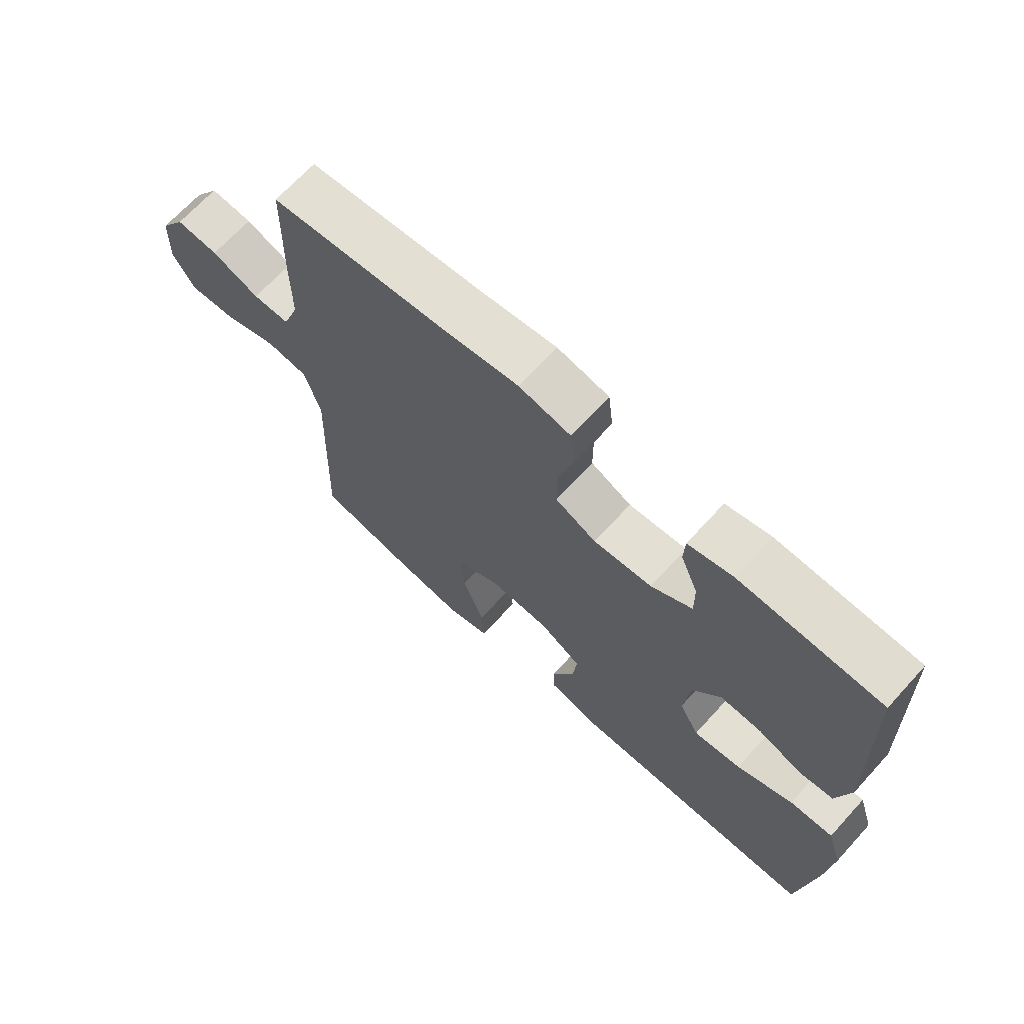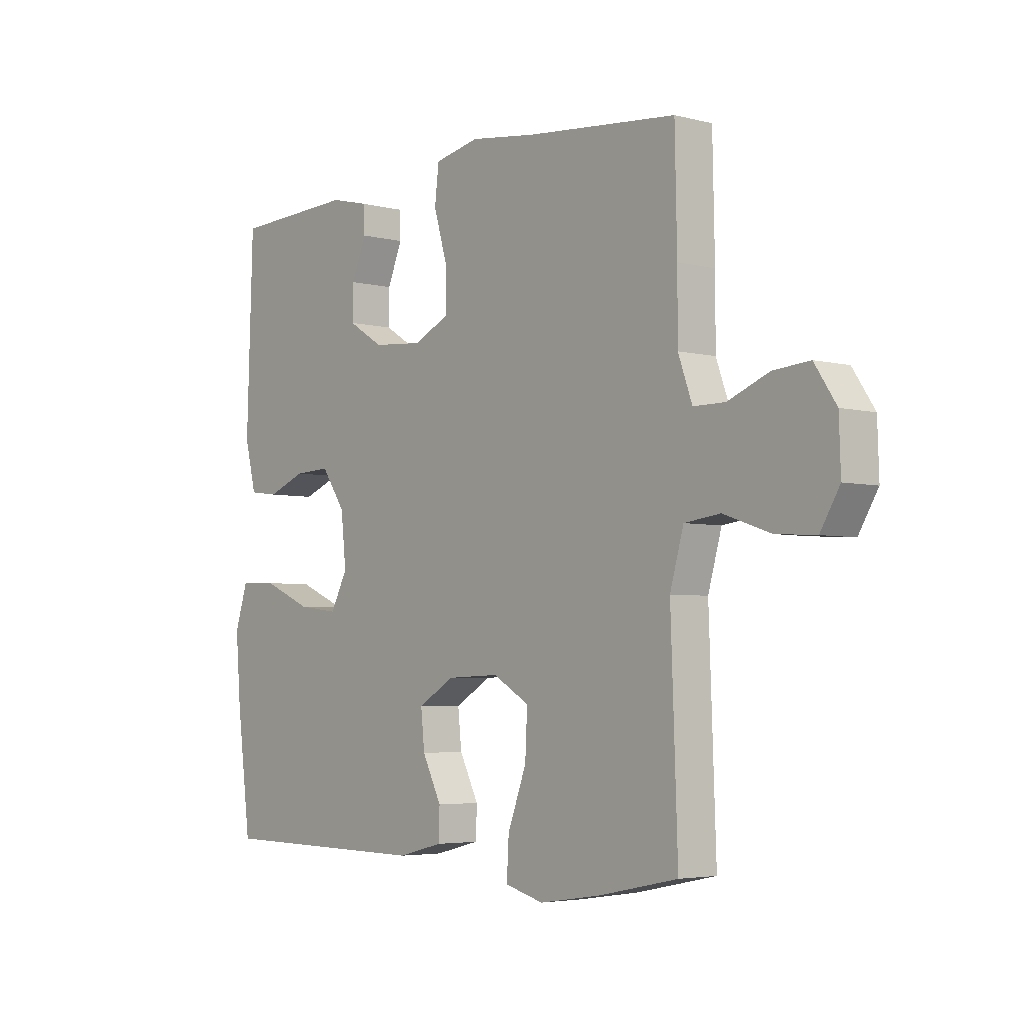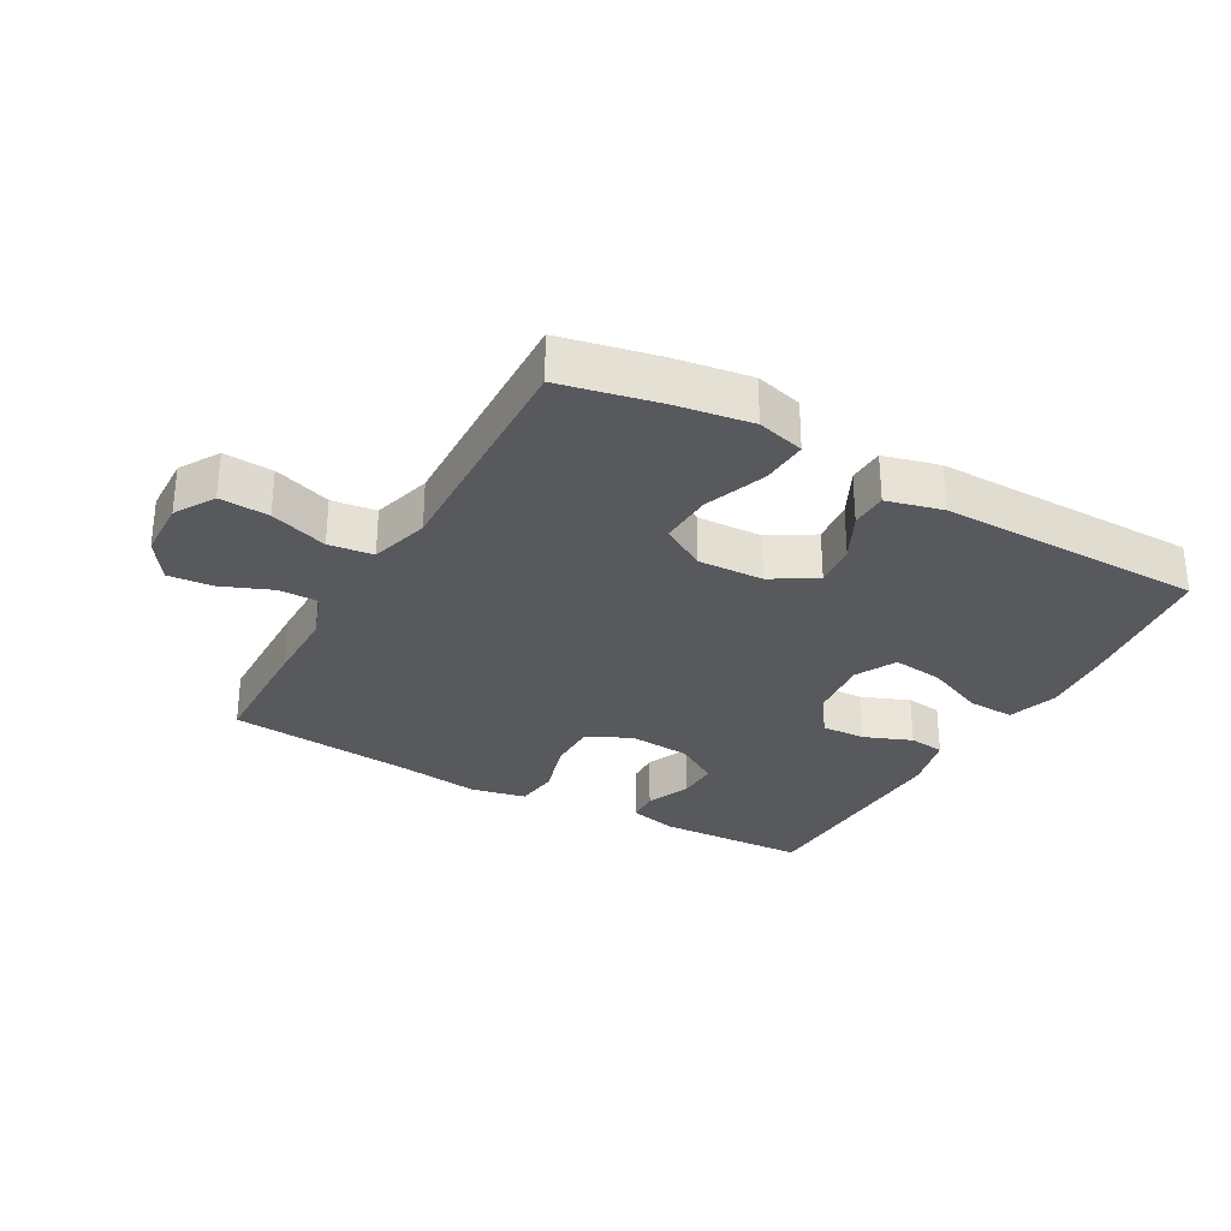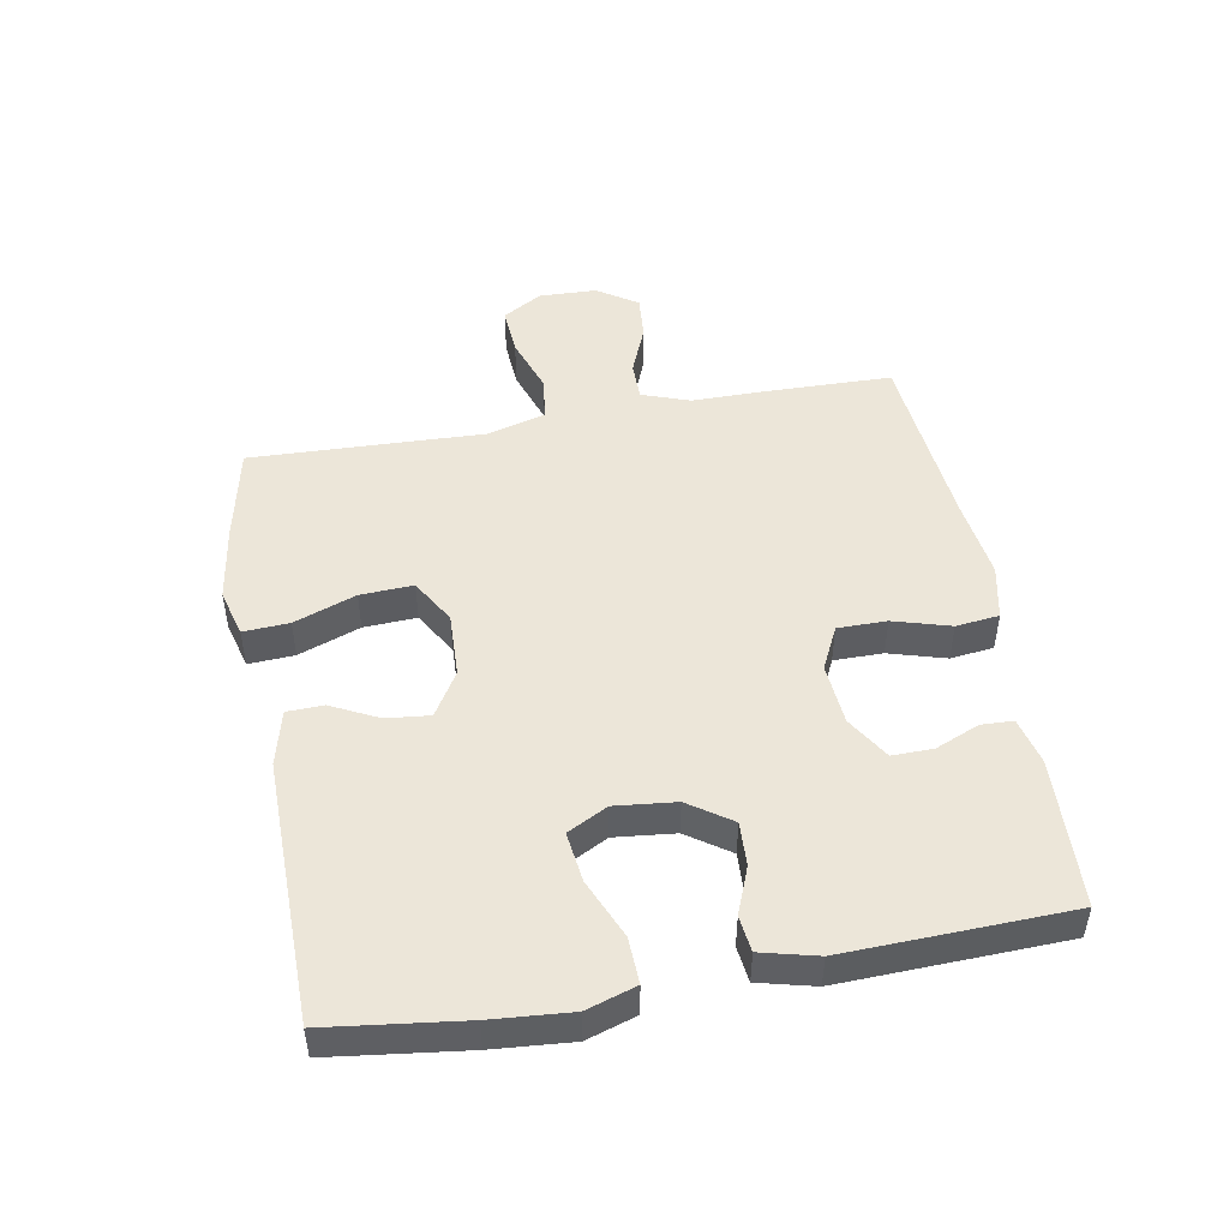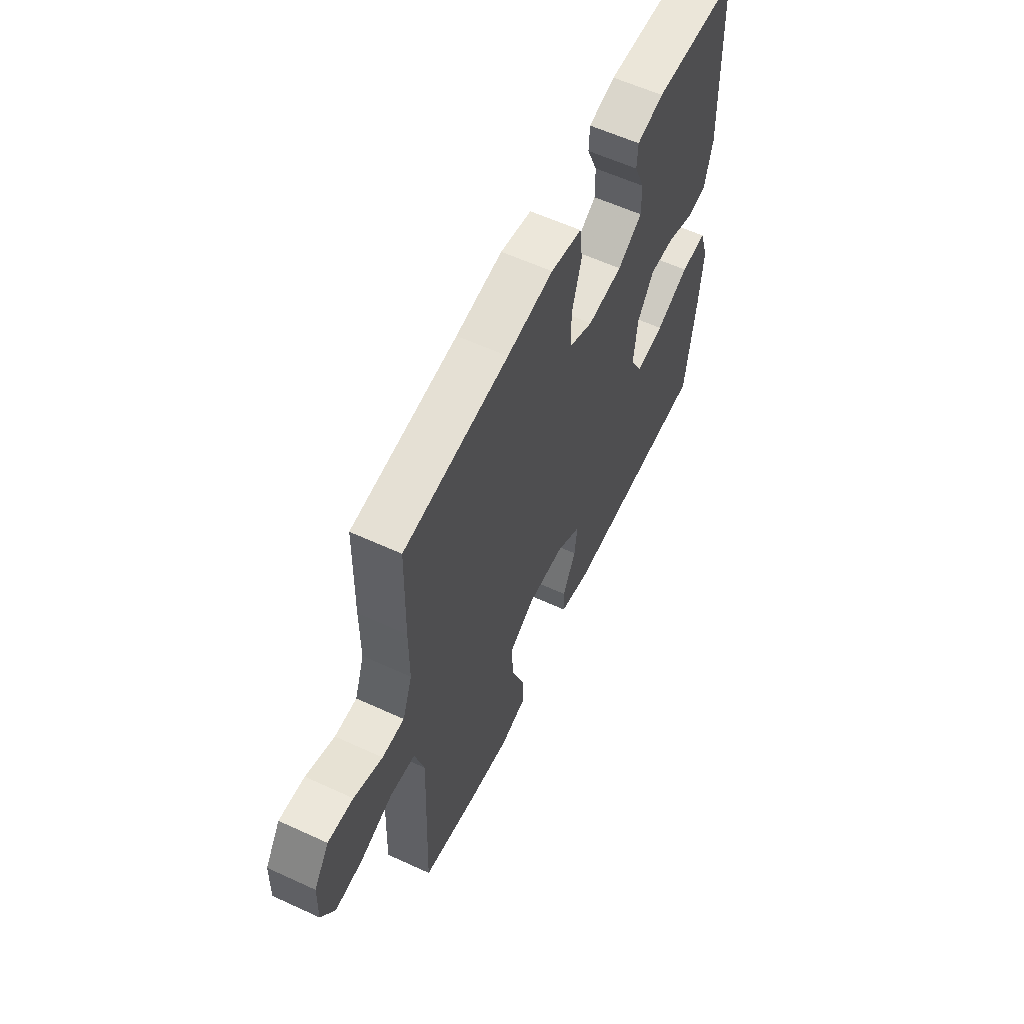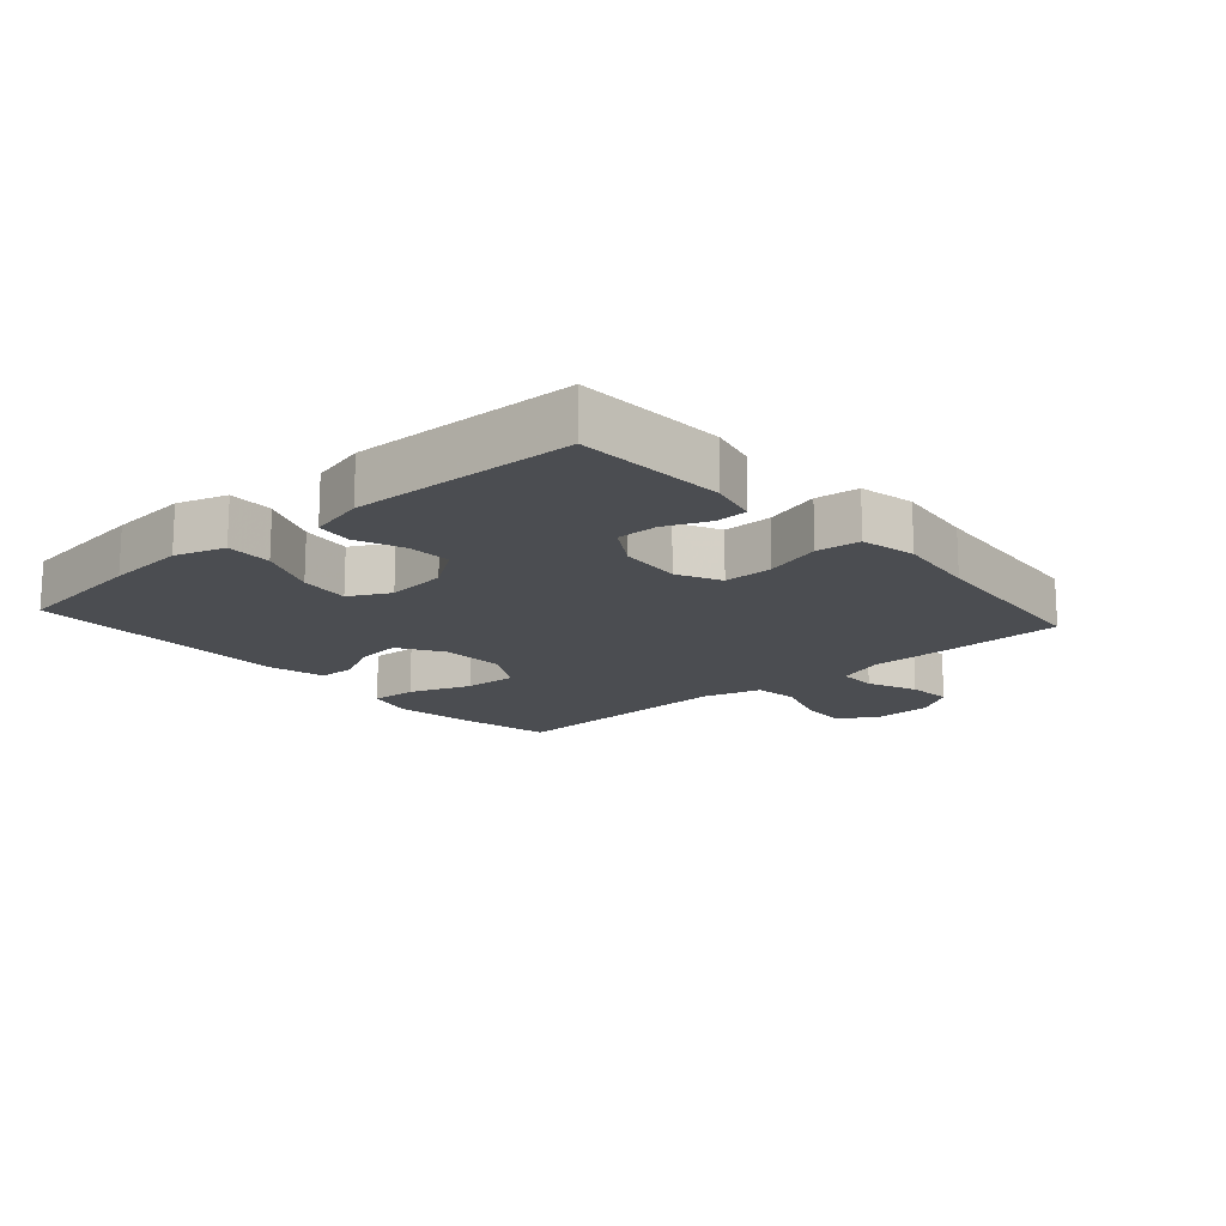
<metadata>
{"format":"obj","ext":"obj","renderer":"f3d","projection":"perspective","resolution":1024,"background":"white","views":[{"elev":68.2,"azim":-137.6,"up":"+Z"},{"elev":-4.2,"azim":50.0,"up":"+Z"},{"elev":-30.0,"azim":150.7,"up":"+Y"},{"elev":48.6,"azim":-100.2,"up":"+Y"},{"elev":59.4,"azim":115.3,"up":"+Z"},{"elev":-15.9,"azim":-48.4,"up":"+Y"}]}
</metadata>
<code>
v 0.5 0.07 0.5
v 0.504 0.07 0.303
v 0.504 0.07 0.185
v 0.531 0.07 0.11
v 0.592 0.07 0.11
v 0.671 0.07 0.142
v 0.741 0.07 0.148
v 0.783 0.07 0.085
v 0.786 0.07 -0.006
v 0.749 0.07 -0.068
v 0.672 0.07 -0.063
v 0.582 0.07 -0.032
v 0.513 0.07 -0.041
v 0.487 0.07 -0.133
v 0.492 0.07 -0.271
v 0.5 0.07 -0.5
v 0.348 0.07 -0.532
v 0.229 0.07 -0.55
v 0.155 0.07 -0.53
v 0.159 0.07 -0.458
v 0.195 0.07 -0.361
v 0.199 0.07 -0.278
v 0.129 0.07 -0.237
v 0.027 0.07 -0.241
v -0.042 0.07 -0.283
v -0.035 0.07 -0.351
v 0.002 0.07 -0.425
v 0 0.07 -0.482
v -0.087 0.07 -0.504
v -0.5 0.07 -0.5
v -0.527 0.07 -0.287
v -0.537 0.07 -0.163
v -0.512 0.07 -0.085
v -0.44 0.07 -0.088
v -0.347 0.07 -0.128
v -0.268 0.07 -0.138
v -0.235 0.07 -0.075
v -0.245 0.07 0.02
v -0.291 0.07 0.087
v -0.36 0.07 0.084
v -0.434 0.07 0.055
v -0.49 0.07 0.062
v -0.512 0.07 0.15
v -0.5 0.07 0.5
v -0.265 0.07 0.51
v -0.191 0.07 0.492
v -0.189 0.07 0.442
v -0.218 0.07 0.373
v -0.219 0.07 0.309
v -0.151 0.07 0.267
v -0.054 0.07 0.259
v 0.014 0.07 0.292
v 0.014 0.07 0.369
v -0.012 0.07 0.458
v -0.004 0.07 0.526
v 0.082 0.07 0.544
v 0.21 0.07 0.527
v 0.5 0 0.5
v 0.504 0 0.303
v 0.504 0 0.185
v 0.531 0 0.11
v 0.592 0 0.11
v 0.671 0 0.142
v 0.741 0 0.148
v 0.783 0 0.085
v 0.786 0 -0.006
v 0.749 0 -0.068
v 0.672 0 -0.063
v 0.582 0 -0.032
v 0.513 0 -0.041
v 0.487 0 -0.133
v 0.492 0 -0.271
v 0.5 0 -0.5
v 0.348 0 -0.532
v 0.229 0 -0.55
v 0.155 0 -0.53
v 0.159 0 -0.458
v 0.195 0 -0.361
v 0.199 0 -0.278
v 0.129 0 -0.237
v 0.027 0 -0.241
v -0.042 0 -0.283
v -0.035 0 -0.351
v 0.002 0 -0.425
v 0 0 -0.482
v -0.087 0 -0.504
v -0.5 0 -0.5
v -0.527 0 -0.287
v -0.537 0 -0.163
v -0.512 0 -0.085
v -0.44 0 -0.088
v -0.347 0 -0.128
v -0.268 0 -0.138
v -0.235 0 -0.075
v -0.245 0 0.02
v -0.291 0 0.087
v -0.36 0 0.084
v -0.434 0 0.055
v -0.49 0 0.062
v -0.512 0 0.15
v -0.5 0 0.5
v -0.265 0 0.51
v -0.191 0 0.492
v -0.189 0 0.442
v -0.218 0 0.373
v -0.219 0 0.309
v -0.151 0 0.267
v -0.054 0 0.259
v 0.014 0 0.292
v 0.014 0 0.369
v -0.012 0 0.458
v -0.004 0 0.526
v 0.082 0 0.544
v 0.21 0 0.527
f 54 55 56 57
f 53 54 57 1
f 52 53 1 2
f 51 52 2 3
f 50 51 3 4
f 45 46 47 48
f 45 48 49
f 44 45 49
f 43 44 49
f 40 41 42 43
f 39 40 43 49
f 38 39 49 50
f 32 33 34 35
f 32 35 36
f 31 32 36
f 30 31 36
f 29 30 36
f 26 27 28 29
f 25 26 29 36
f 24 25 36 37
f 18 19 20 21
f 18 21 22
f 17 18 22
f 14 15 16 17
f 13 14 17 22
f 9 10 11 12
f 7 8 9 12
f 5 6 7 12
f 4 5 12 13
f 23 24 37 38
f 22 23 38 50
f 4 13 22 50
f 114 113 112 111
f 58 114 111 110
f 59 58 110 109
f 60 59 109 108
f 61 60 108 107
f 105 104 103 102
f 106 105 102
f 106 102 101
f 106 101 100
f 100 99 98 97
f 106 100 97 96
f 107 106 96 95
f 92 91 90 89
f 93 92 89
f 93 89 88
f 93 88 87
f 93 87 86
f 86 85 84 83
f 93 86 83 82
f 94 93 82 81
f 78 77 76 75
f 79 78 75
f 79 75 74
f 74 73 72 71
f 79 74 71 70
f 69 68 67 66
f 69 66 65 64
f 69 64 63 62
f 70 69 62 61
f 95 94 81 80
f 107 95 80 79
f 107 79 70 61
f 1 58 59 2
f 2 59 60 3
f 3 60 61 4
f 4 61 62 5
f 5 62 63 6
f 6 63 64 7
f 7 64 65 8
f 8 65 66 9
f 9 66 67 10
f 10 67 68 11
f 11 68 69 12
f 12 69 70 13
f 13 70 71 14
f 14 71 72 15
f 15 72 73 16
f 16 73 74 17
f 17 74 75 18
f 18 75 76 19
f 19 76 77 20
f 20 77 78 21
f 21 78 79 22
f 22 79 80 23
f 23 80 81 24
f 24 81 82 25
f 25 82 83 26
f 26 83 84 27
f 27 84 85 28
f 28 85 86 29
f 29 86 87 30
f 30 87 88 31
f 31 88 89 32
f 32 89 90 33
f 33 90 91 34
f 34 91 92 35
f 35 92 93 36
f 36 93 94 37
f 37 94 95 38
f 38 95 96 39
f 39 96 97 40
f 40 97 98 41
f 41 98 99 42
f 42 99 100 43
f 43 100 101 44
f 44 101 102 45
f 45 102 103 46
f 46 103 104 47
f 47 104 105 48
f 48 105 106 49
f 49 106 107 50
f 50 107 108 51
f 51 108 109 52
f 52 109 110 53
f 53 110 111 54
f 54 111 112 55
f 55 112 113 56
f 56 113 114 57
f 57 114 58 1

</code>
